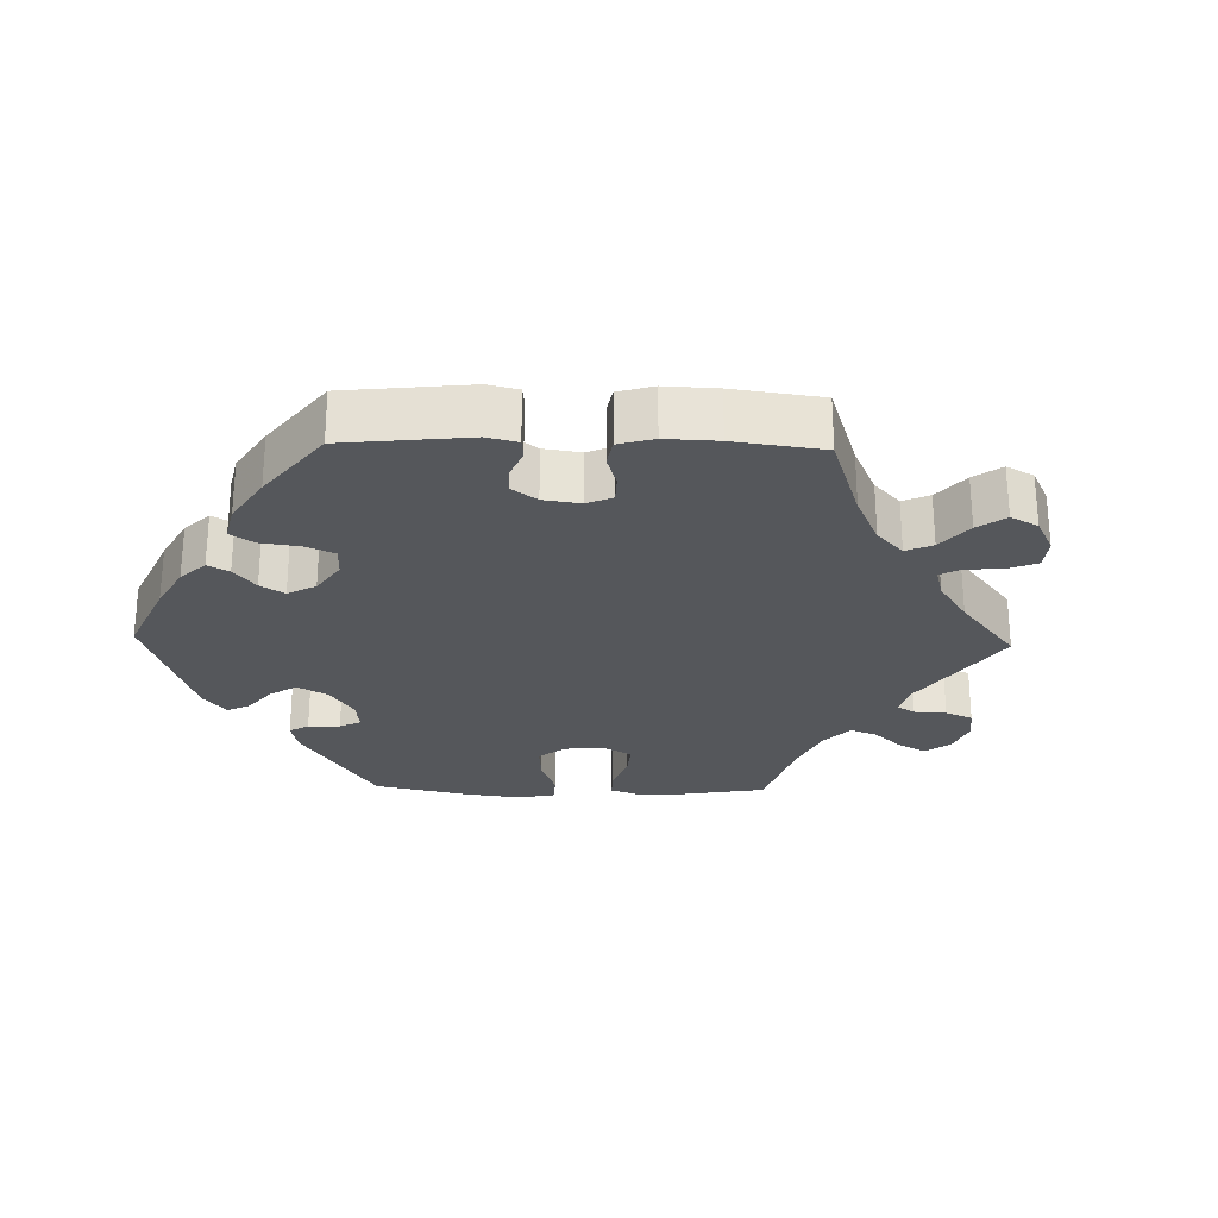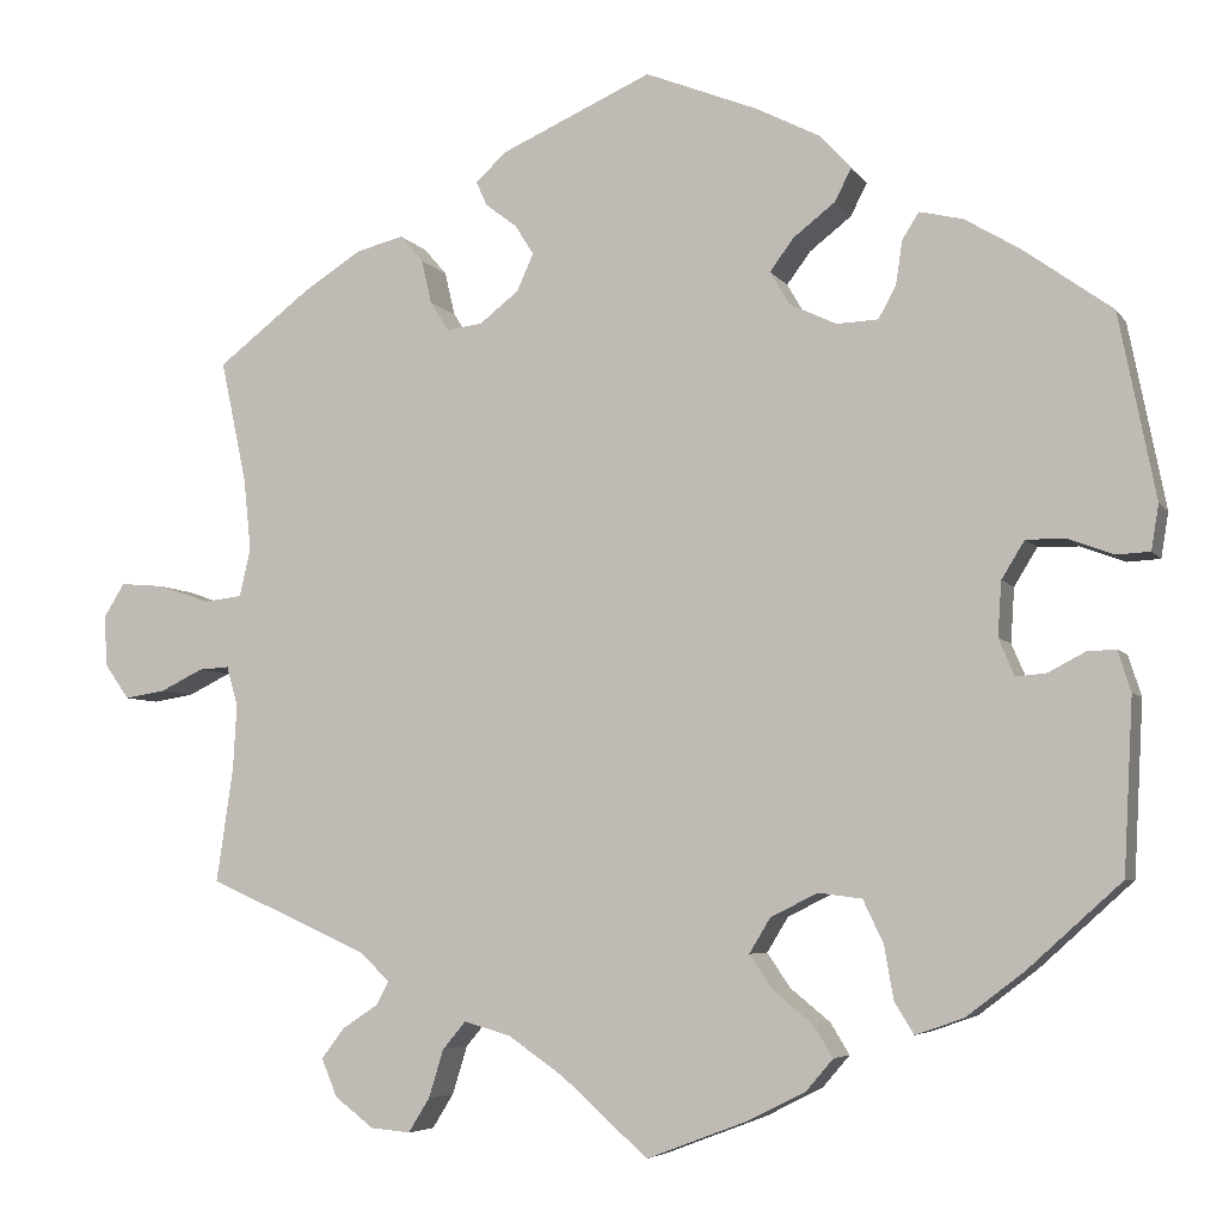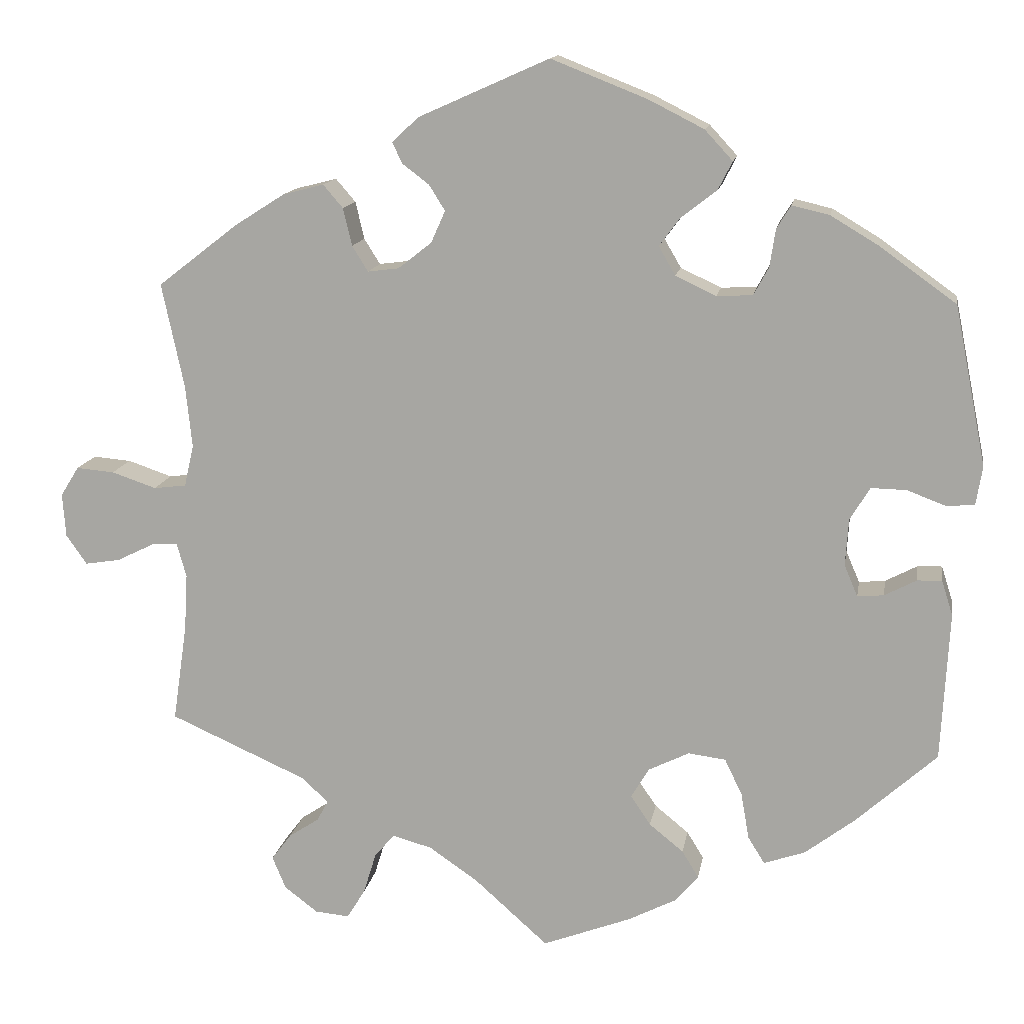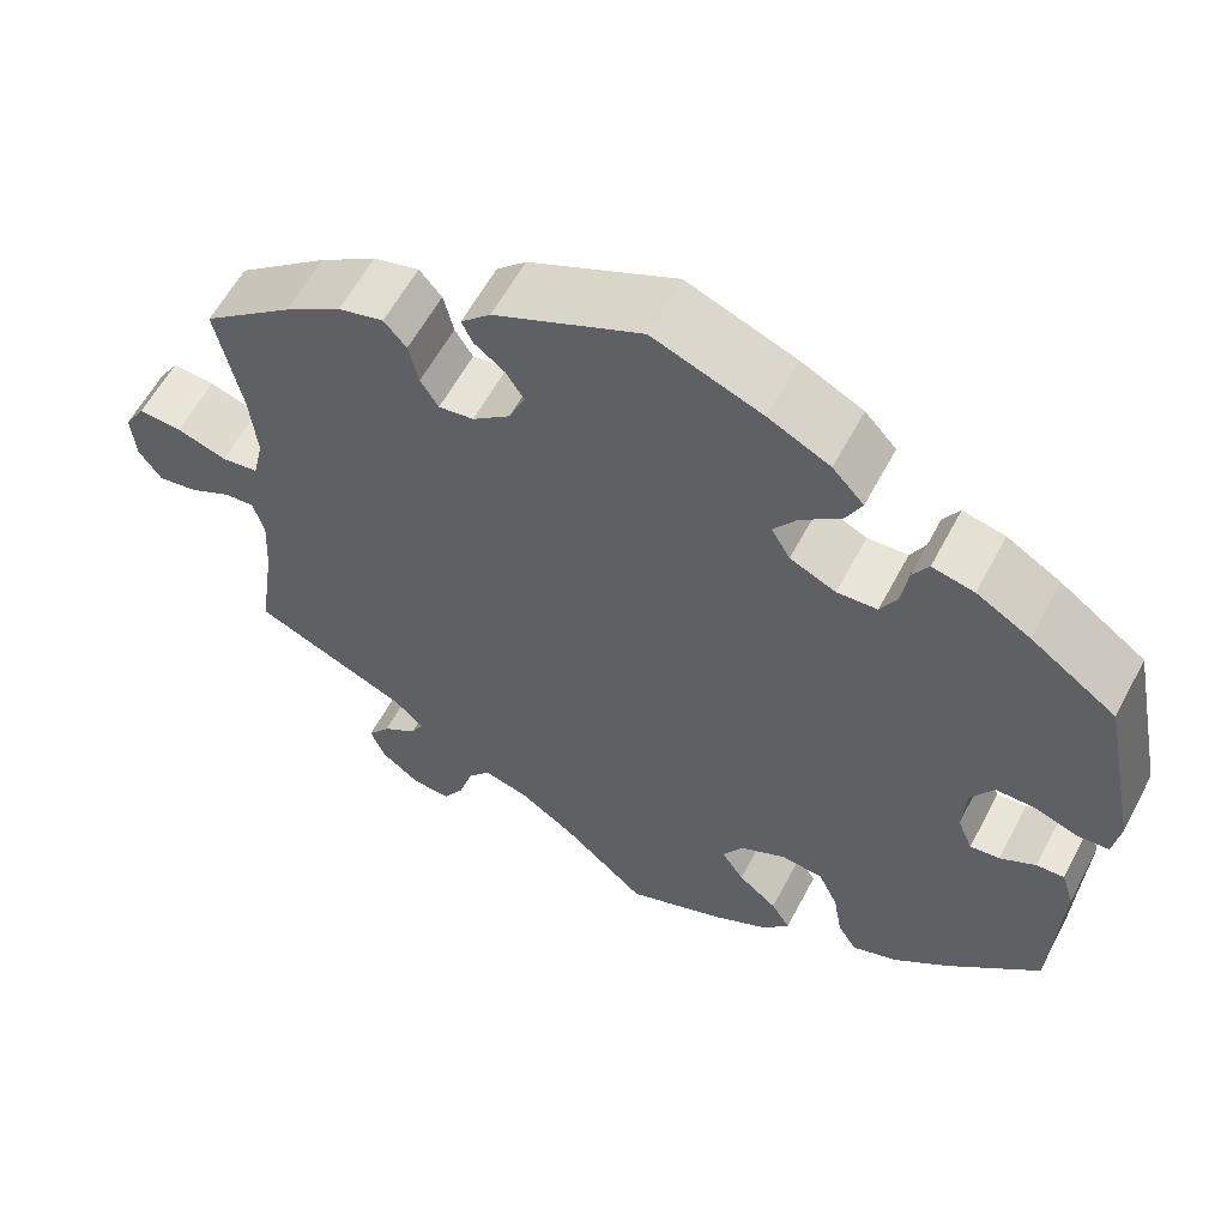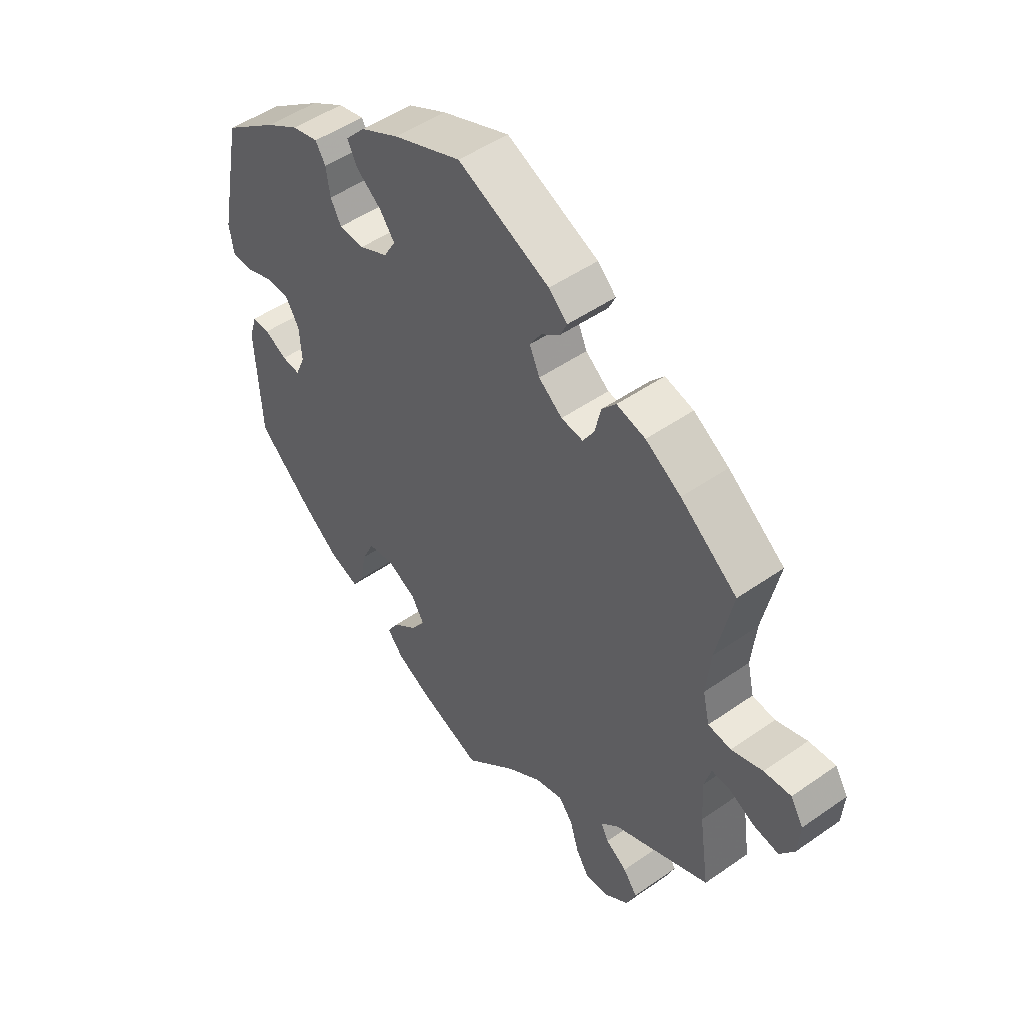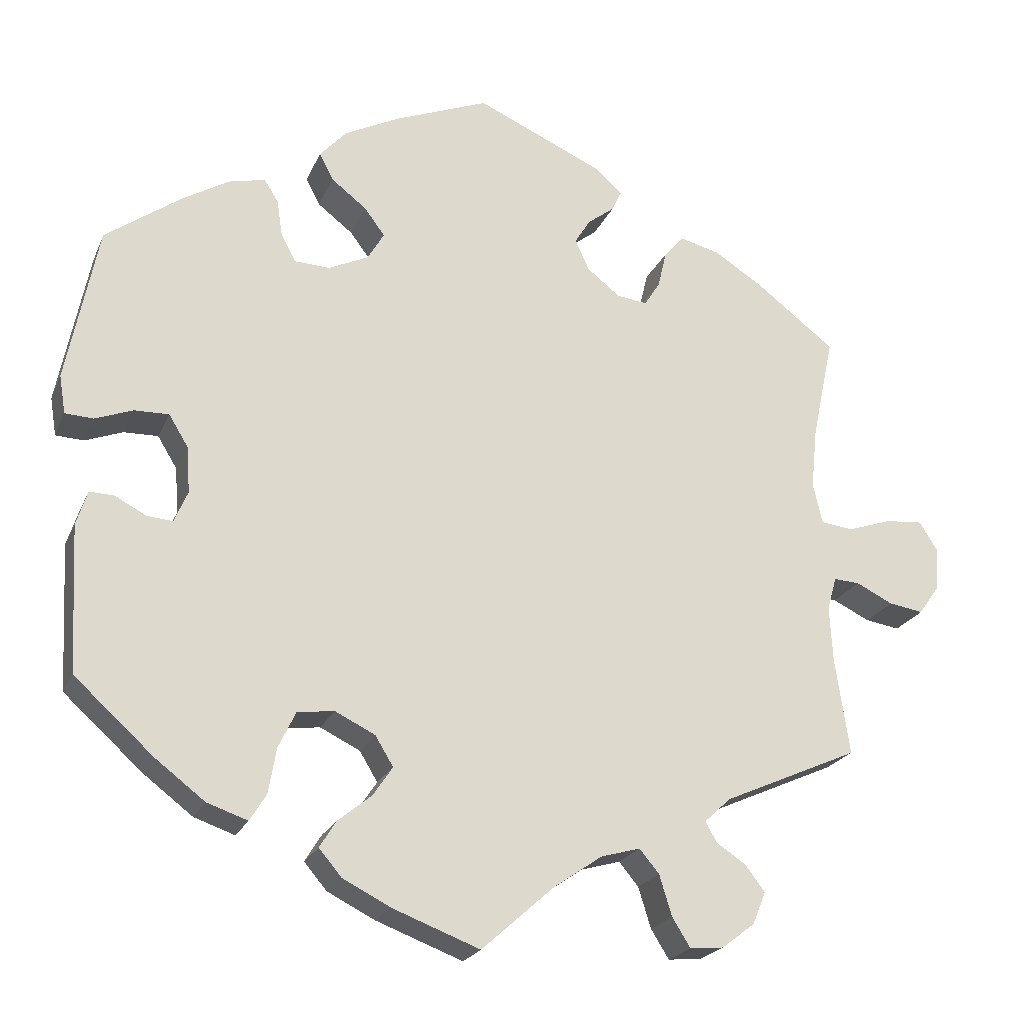
<metadata>
{"format":"obj","ext":"obj","renderer":"f3d","projection":"perspective","resolution":1024,"background":"white","views":[{"elev":-26.9,"azim":28.5,"up":"+Y"},{"elev":-5.4,"azim":-161.5,"up":"+Z"},{"elev":13.6,"azim":-170.6,"up":"+Z"},{"elev":58.9,"azim":-152.3,"up":"+Z"},{"elev":49.1,"azim":52.2,"up":"+Z"},{"elev":-22.0,"azim":-18.7,"up":"+Z"}]}
</metadata>
<code>
v 0.163 0.07 0.505
v 0.196 0.07 0.474
v 0.184 0.07 0.448
v 0.15 0.07 0.422
v 0.13 0.07 0.39
v 0.148 0.07 0.35
v 0.19 0.07 0.317
v 0.229 0.07 0.312
v 0.249 0.07 0.344
v 0.26 0.07 0.391
v 0.285 0.07 0.42
v 0.336 0.07 0.407
v 0.399 0.07 0.367
v 0.5 0.07 0.289
v 0.472 0.07 0.157
v 0.464 0.07 0.079
v 0.476 0.07 0.027
v 0.517 0.07 0.022
v 0.573 0.07 0.041
v 0.621 0.07 0.045
v 0.644 0.07 0.008
v 0.64 0.07 -0.047
v 0.614 0.07 -0.084
v 0.57 0.07 -0.077
v 0.523 0.07 -0.054
v 0.49 0.07 -0.052
v 0.478 0.07 -0.095
v 0.482 0.07 -0.166
v 0.5 0.07 -0.289
v 0.327 0.07 -0.366
v 0.294 0.07 -0.397
v 0.308 0.07 -0.423
v 0.346 0.07 -0.448
v 0.371 0.07 -0.481
v 0.354 0.07 -0.522
v 0.312 0.07 -0.554
v 0.269 0.07 -0.558
v 0.246 0.07 -0.521
v 0.23 0.07 -0.469
v 0.205 0.07 -0.439
v 0.155 0.07 -0.453
v 0.094 0.07 -0.495
v 0.001 0.07 -0.578
v -0.11 0.07 -0.536
v -0.171 0.07 -0.505
v -0.2 0.07 -0.471
v -0.179 0.07 -0.437
v -0.136 0.07 -0.402
v -0.111 0.07 -0.365
v -0.134 0.07 -0.327
v -0.185 0.07 -0.302
v -0.232 0.07 -0.308
v -0.254 0.07 -0.354
v -0.264 0.07 -0.412
v -0.285 0.07 -0.446
v -0.337 0.07 -0.428
v -0.4 0.07 -0.38
v -0.501 0.07 -0.289
v -0.511 0.07 -0.102
v -0.497 0.07 -0.058
v -0.466 0.07 -0.059
v -0.426 0.07 -0.08
v -0.393 0.07 -0.083
v -0.376 0.07 -0.043
v -0.38 0.07 0.016
v -0.405 0.07 0.057
v -0.449 0.07 0.056
v -0.497 0.07 0.038
v -0.533 0.07 0.04
v -0.541 0.07 0.089
v -0.501 0.07 0.289
v -0.405 0.07 0.358
v -0.345 0.07 0.394
v -0.298 0.07 0.405
v -0.28 0.07 0.376
v -0.273 0.07 0.329
v -0.254 0.07 0.294
v -0.209 0.07 0.292
v -0.158 0.07 0.316
v -0.137 0.07 0.352
v -0.163 0.07 0.387
v -0.208 0.07 0.422
v -0.226 0.07 0.457
v -0.191 0.07 0.495
v -0.122 0.07 0.53
v -0.001 0.07 0.578
v 0.163 0 0.505
v 0.196 0 0.474
v 0.184 0 0.448
v 0.15 0 0.422
v 0.13 0 0.39
v 0.148 0 0.35
v 0.19 0 0.317
v 0.229 0 0.312
v 0.249 0 0.344
v 0.26 0 0.391
v 0.285 0 0.42
v 0.336 0 0.407
v 0.399 0 0.367
v 0.5 0 0.289
v 0.472 0 0.157
v 0.464 0 0.079
v 0.476 0 0.027
v 0.517 0 0.022
v 0.573 0 0.041
v 0.621 0 0.045
v 0.644 0 0.008
v 0.64 0 -0.047
v 0.614 0 -0.084
v 0.57 0 -0.077
v 0.523 0 -0.054
v 0.49 0 -0.052
v 0.478 0 -0.095
v 0.482 0 -0.166
v 0.5 0 -0.289
v 0.327 0 -0.366
v 0.294 0 -0.397
v 0.308 0 -0.423
v 0.346 0 -0.448
v 0.371 0 -0.481
v 0.354 0 -0.522
v 0.312 0 -0.554
v 0.269 0 -0.558
v 0.246 0 -0.521
v 0.23 0 -0.469
v 0.205 0 -0.439
v 0.155 0 -0.453
v 0.094 0 -0.495
v 0.001 0 -0.578
v -0.11 0 -0.536
v -0.171 0 -0.505
v -0.2 0 -0.471
v -0.179 0 -0.437
v -0.136 0 -0.402
v -0.111 0 -0.365
v -0.134 0 -0.327
v -0.185 0 -0.302
v -0.232 0 -0.308
v -0.254 0 -0.354
v -0.264 0 -0.412
v -0.285 0 -0.446
v -0.337 0 -0.428
v -0.4 0 -0.38
v -0.501 0 -0.289
v -0.511 0 -0.102
v -0.497 0 -0.058
v -0.466 0 -0.059
v -0.426 0 -0.08
v -0.393 0 -0.083
v -0.376 0 -0.043
v -0.38 0 0.016
v -0.405 0 0.057
v -0.449 0 0.056
v -0.497 0 0.038
v -0.533 0 0.04
v -0.541 0 0.089
v -0.501 0 0.289
v -0.405 0 0.358
v -0.345 0 0.394
v -0.298 0 0.405
v -0.28 0 0.376
v -0.273 0 0.329
v -0.254 0 0.294
v -0.209 0 0.292
v -0.158 0 0.316
v -0.137 0 0.352
v -0.163 0 0.387
v -0.208 0 0.422
v -0.226 0 0.457
v -0.191 0 0.495
v -0.122 0 0.53
v -0.001 0 0.578
f 81 82 83 84
f 80 81 84 85
f 73 74 75 76
f 73 76 77
f 72 73 77
f 71 72 77
f 70 71 77 78
f 67 68 69 70
f 66 67 70 78
f 59 60 61 62
f 59 62 63
f 58 59 63
f 57 58 63
f 56 57 63 64
f 53 54 55 56
f 52 53 56 64
f 45 46 47 48
f 45 48 49
f 42 43 44 45
f 41 42 45 49
f 40 41 49 50
f 36 37 38 39
f 36 39 40
f 35 36 40
f 32 33 34 35
f 31 32 35 40
f 30 31 40 50
f 28 29 30 50
f 22 23 24 25
f 22 25 26
f 21 22 26
f 18 19 20 21
f 18 21 26
f 17 18 26
f 16 17 26 27
f 12 13 14 15
f 12 15 16
f 9 10 11 12
f 8 9 12 16
f 7 8 16 27
f 1 2 3 4
f 1 4 5
f 80 85 86 1
f 65 66 78 79
f 52 64 65 79
f 51 52 79 80
f 6 7 27 28
f 6 28 50 51
f 51 80 1 5
f 5 6 51
f 170 169 168 167
f 171 170 167 166
f 162 161 160 159
f 163 162 159
f 163 159 158
f 163 158 157
f 164 163 157 156
f 156 155 154 153
f 164 156 153 152
f 148 147 146 145
f 149 148 145
f 149 145 144
f 149 144 143
f 150 149 143 142
f 142 141 140 139
f 150 142 139 138
f 134 133 132 131
f 135 134 131
f 131 130 129 128
f 135 131 128 127
f 136 135 127 126
f 125 124 123 122
f 126 125 122
f 126 122 121
f 121 120 119 118
f 126 121 118 117
f 136 126 117 116
f 136 116 115 114
f 111 110 109 108
f 112 111 108
f 112 108 107
f 107 106 105 104
f 112 107 104
f 112 104 103
f 113 112 103 102
f 101 100 99 98
f 102 101 98
f 98 97 96 95
f 102 98 95 94
f 113 102 94 93
f 90 89 88 87
f 91 90 87
f 87 172 171 166
f 165 164 152 151
f 165 151 150 138
f 166 165 138 137
f 114 113 93 92
f 137 136 114 92
f 91 87 166 137
f 137 92 91
f 1 87 88 2
f 2 88 89 3
f 3 89 90 4
f 4 90 91 5
f 5 91 92 6
f 6 92 93 7
f 7 93 94 8
f 8 94 95 9
f 9 95 96 10
f 10 96 97 11
f 11 97 98 12
f 12 98 99 13
f 13 99 100 14
f 14 100 101 15
f 15 101 102 16
f 16 102 103 17
f 17 103 104 18
f 18 104 105 19
f 19 105 106 20
f 20 106 107 21
f 21 107 108 22
f 22 108 109 23
f 23 109 110 24
f 24 110 111 25
f 25 111 112 26
f 26 112 113 27
f 27 113 114 28
f 28 114 115 29
f 29 115 116 30
f 30 116 117 31
f 31 117 118 32
f 32 118 119 33
f 33 119 120 34
f 34 120 121 35
f 35 121 122 36
f 36 122 123 37
f 37 123 124 38
f 38 124 125 39
f 39 125 126 40
f 40 126 127 41
f 41 127 128 42
f 42 128 129 43
f 43 129 130 44
f 44 130 131 45
f 45 131 132 46
f 46 132 133 47
f 47 133 134 48
f 48 134 135 49
f 49 135 136 50
f 50 136 137 51
f 51 137 138 52
f 52 138 139 53
f 53 139 140 54
f 54 140 141 55
f 55 141 142 56
f 56 142 143 57
f 57 143 144 58
f 58 144 145 59
f 59 145 146 60
f 60 146 147 61
f 61 147 148 62
f 62 148 149 63
f 63 149 150 64
f 64 150 151 65
f 65 151 152 66
f 66 152 153 67
f 67 153 154 68
f 68 154 155 69
f 69 155 156 70
f 70 156 157 71
f 71 157 158 72
f 72 158 159 73
f 73 159 160 74
f 74 160 161 75
f 75 161 162 76
f 76 162 163 77
f 77 163 164 78
f 78 164 165 79
f 79 165 166 80
f 80 166 167 81
f 81 167 168 82
f 82 168 169 83
f 83 169 170 84
f 84 170 171 85
f 85 171 172 86
f 86 172 87 1

</code>
